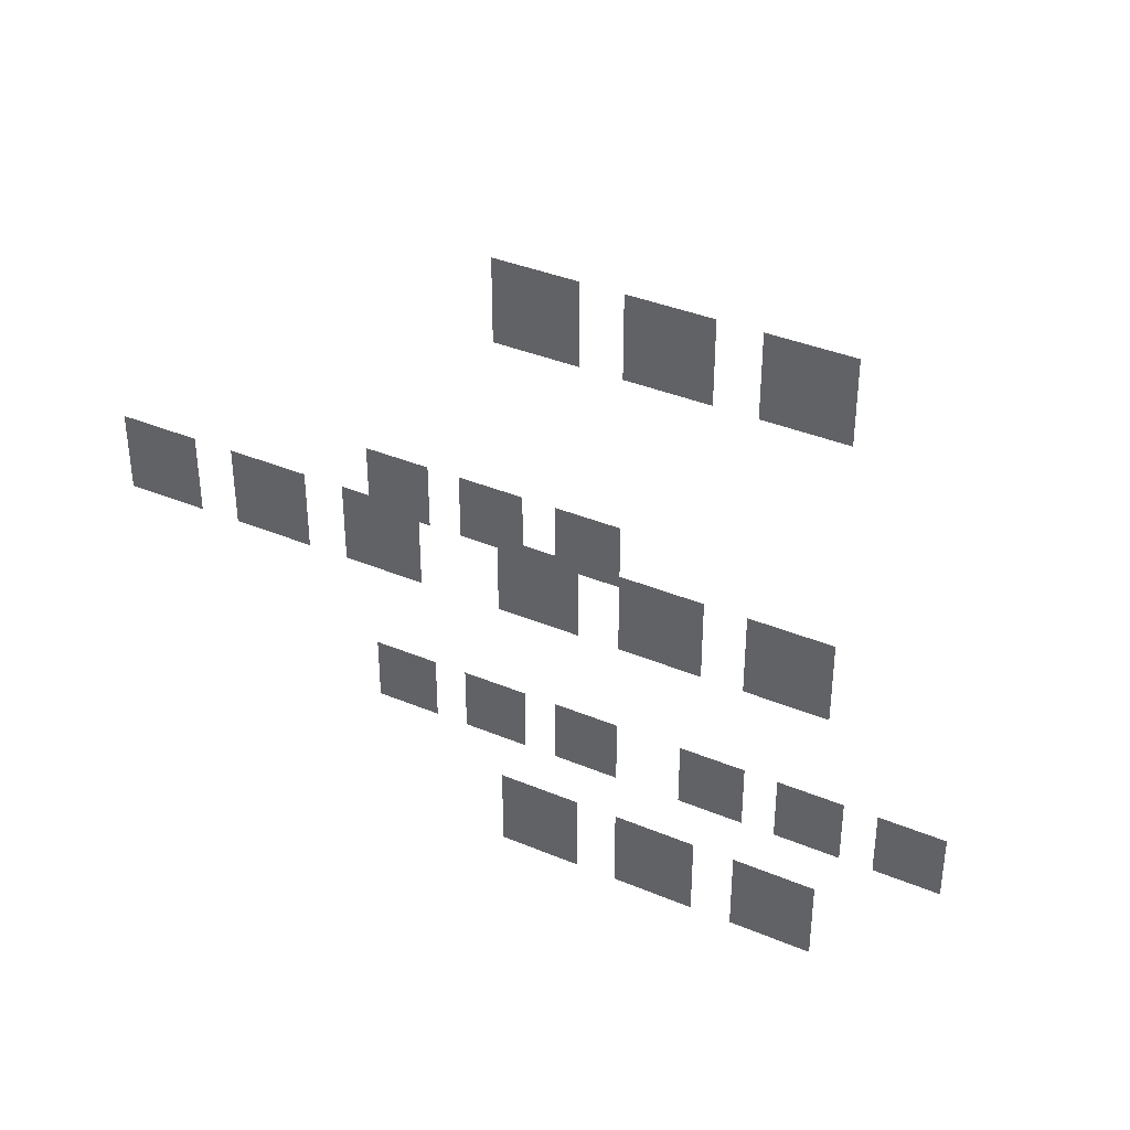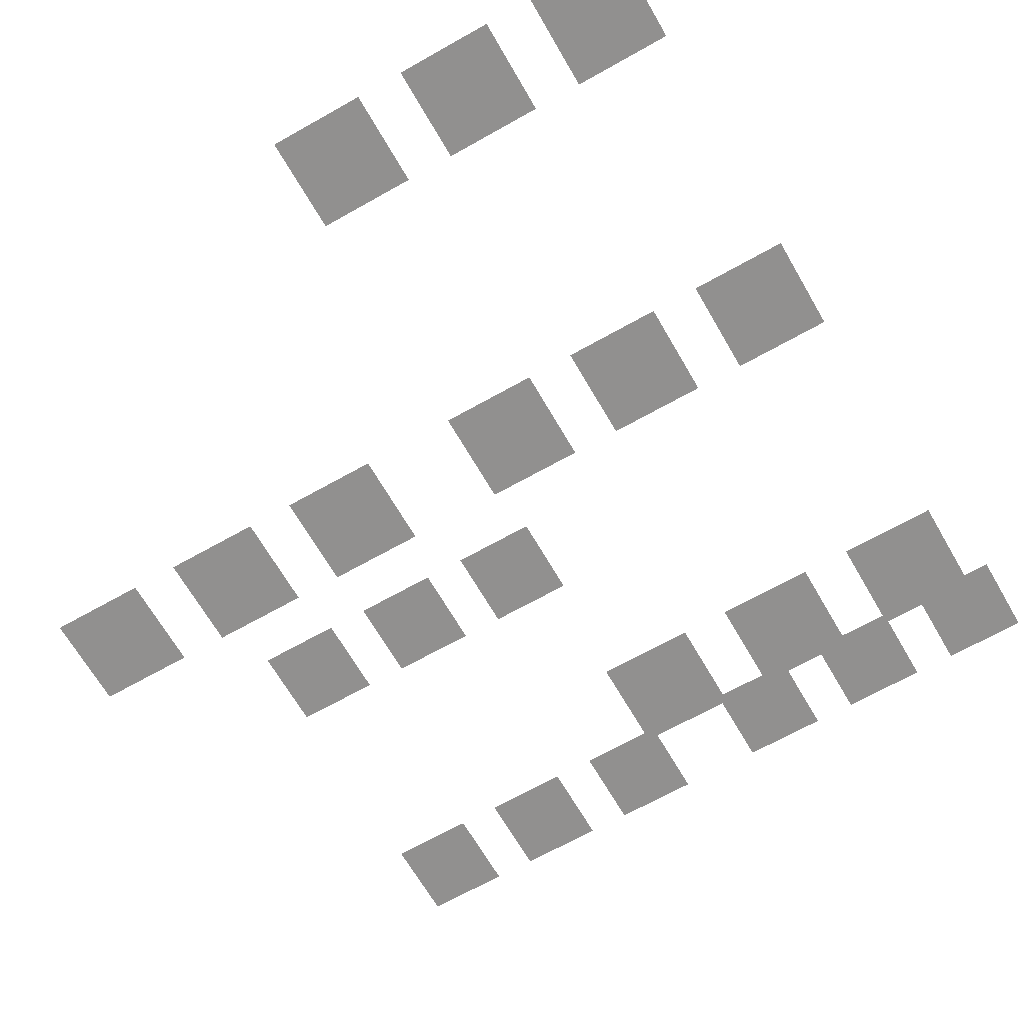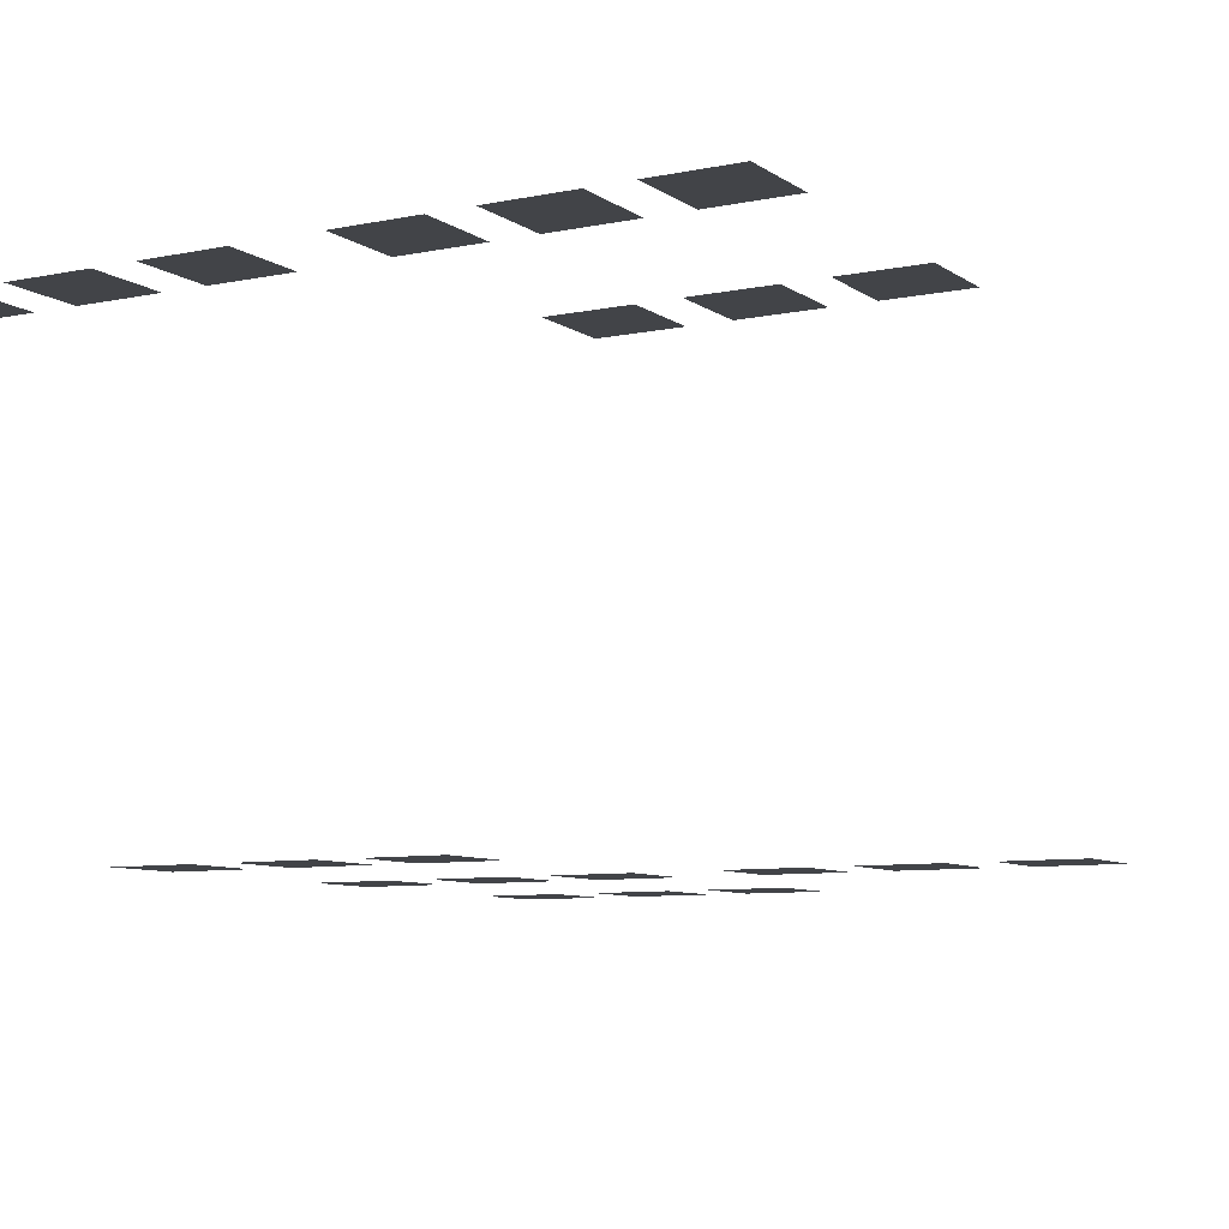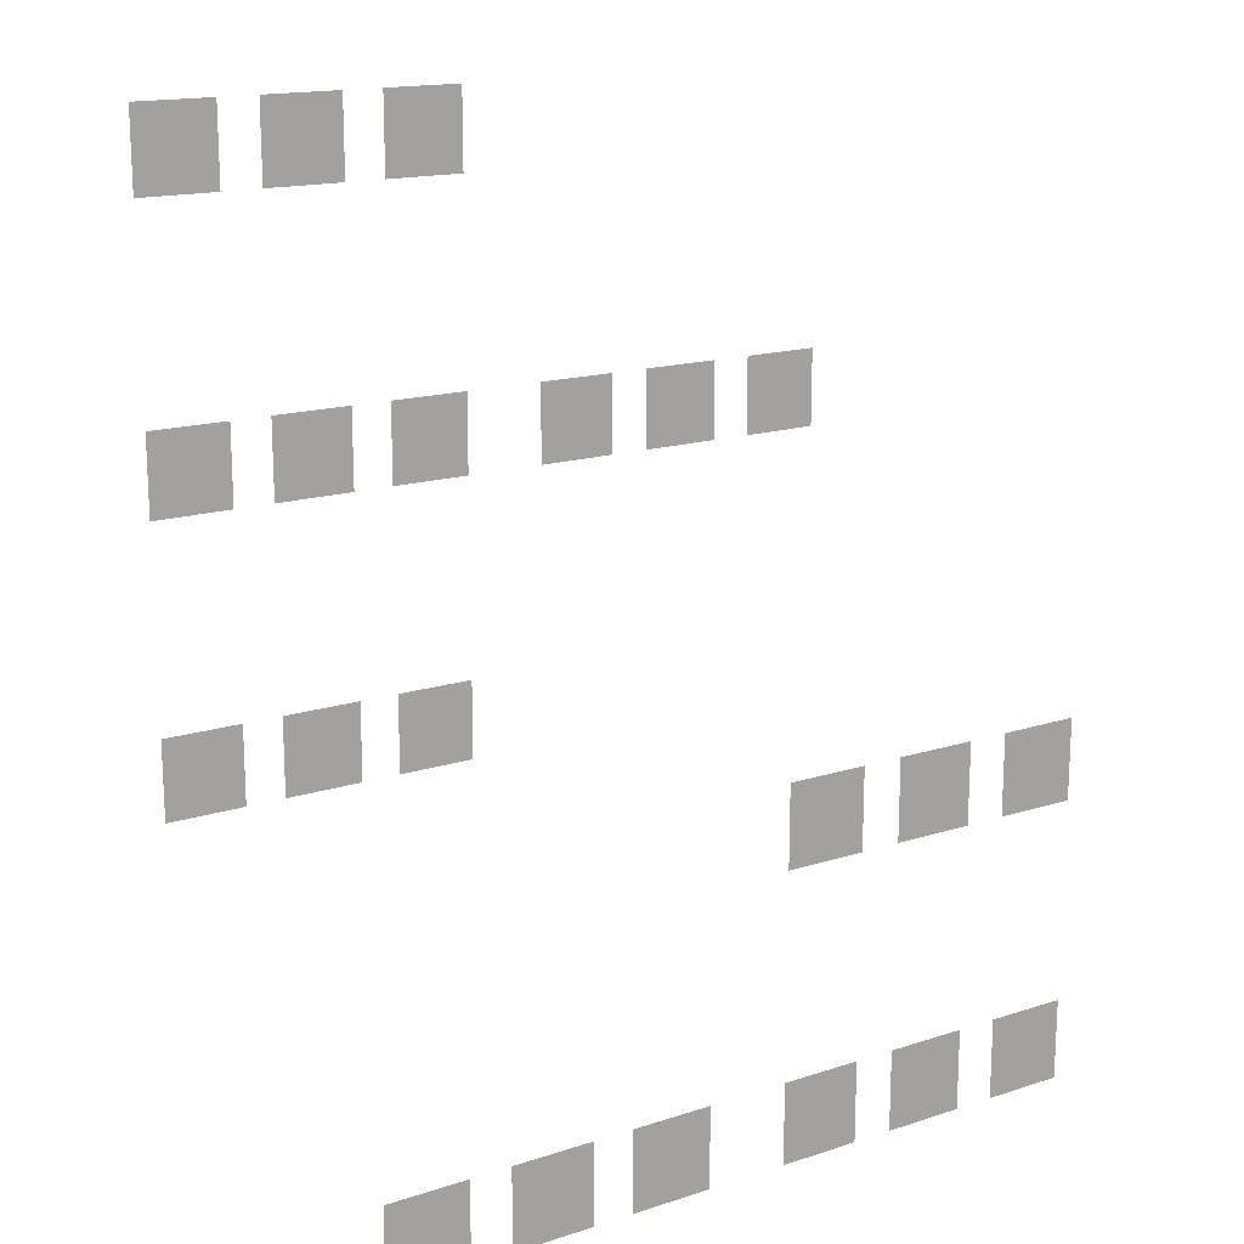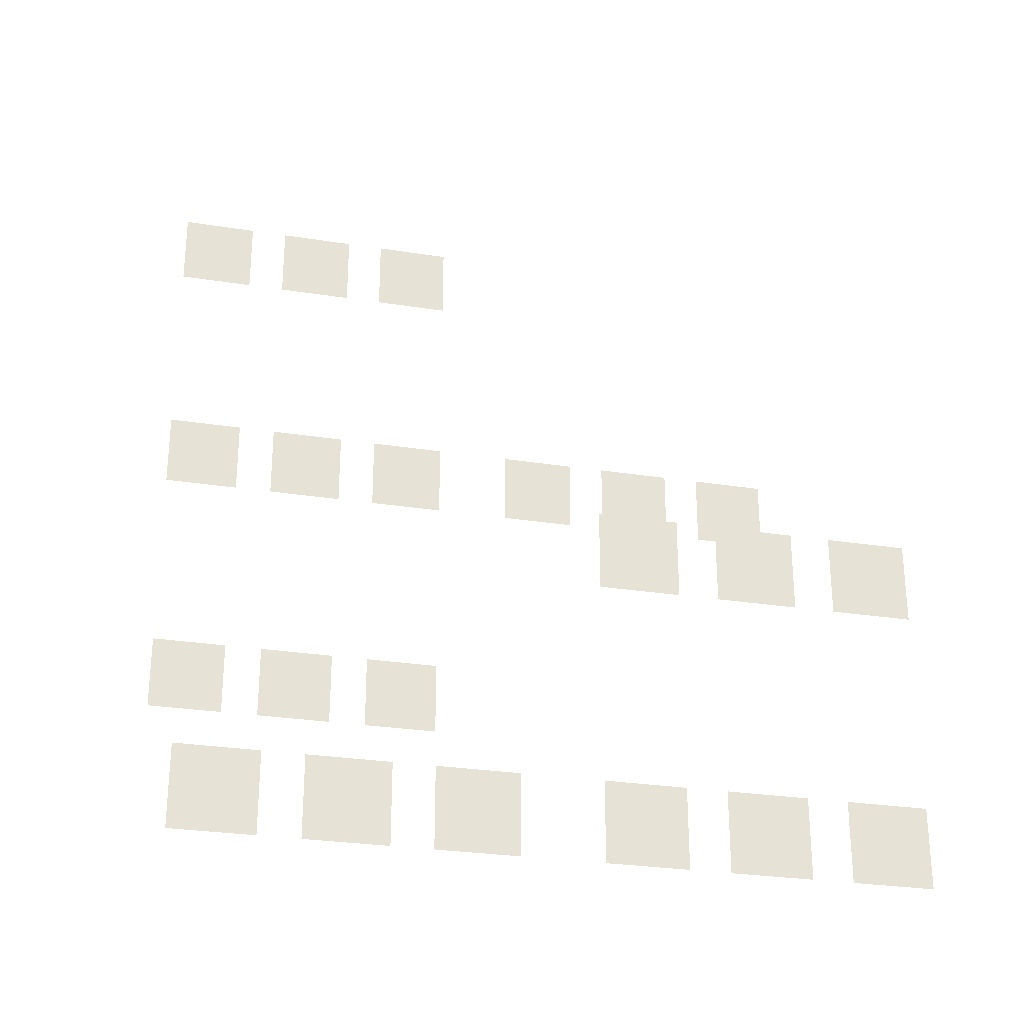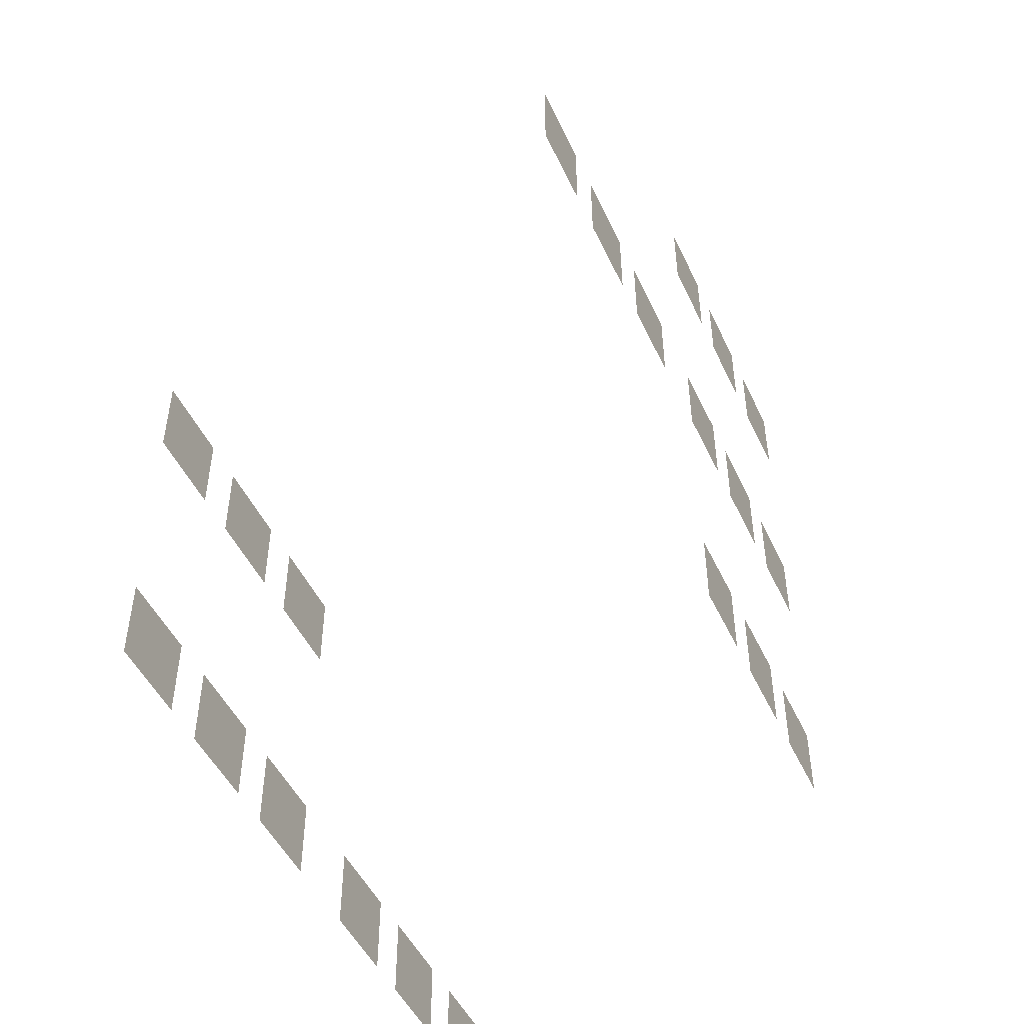
<metadata>
{"format":"obj","ext":"obj","renderer":"f3d","projection":"perspective","resolution":1024,"background":"white","views":[{"elev":37.4,"azim":-151.8,"up":"+Y"},{"elev":-65.7,"azim":-150.2,"up":"+Z"},{"elev":-8.1,"azim":29.8,"up":"+Z"},{"elev":16.3,"azim":-33.3,"up":"+Y"},{"elev":-27.9,"azim":-13.6,"up":"+Y"},{"elev":-48.8,"azim":114.4,"up":"+Y"}]}
</metadata>
<code>
g Window.020_Plane.021
v -1 25 0
v -3 25 0
v -1 27 -0
v -3 27 -0
f 2 1 3 4
g Window.019_Plane.020
v -4 25 0
v -6 25 0
v -4 27 -0
v -6 27 -0
f 6 5 7 8
g Window.018_Plane.019
v -7 25 0
v -9 25 0
v -7 27 -0
v -9 27 -0
f 10 9 11 12
g Window.017_Plane.018
v -7 18 0
v -9 18 0
v -7 20 -0
v -9 20 -0
f 14 13 15 16
g Window.016_Plane.017
v -4 18 0
v -6 18 0
v -4 20 -0
v -6 20 -0
f 18 17 19 20
g Window.015_Plane.016
v -1 18 0
v -3 18 0
v -1 20 -0
v -3 20 -0
f 22 21 23 24
g Window.014_Plane.015
v 3 18 0
v 1 18 0
v 3 20 -0
v 1 20 -0
f 26 25 27 28
g Window.013_Plane.014
v 6 18 0
v 4 18 0
v 6 20 -0
v 4 20 -0
f 30 29 31 32
g Window.012_Plane.013
v 9 18 0
v 7 18 0
v 9 20 -0
v 7 20 -0
f 34 33 35 36
g Window.011_Plane.012
v 9 11 10
v 7 11 10
v 9 13 10
v 7 13 10
f 38 37 39 40
g Window.010_Plane.011
v 6 11 10
v 4 11 10
v 6 13 10
v 4 13 10
f 42 41 43 44
g Window.009_Plane.010
v 3 11 10
v 1 11 10
v 3 13 10
v 1 13 10
f 46 45 47 48
g Window.008_Plane.009
v -1 11 0
v -3 11 0
v -1 13 -0
v -3 13 -0
f 50 49 51 52
g Window.007_Plane.008
v -4 11 0
v -6 11 0
v -4 13 -0
v -6 13 -0
f 54 53 55 56
g Window.006_Plane.006
v -7 11 0
v -9 11 0
v -7 13 -0
v -9 13 -0
f 58 57 59 60
g Window.005_Plane.005
v -7 4 10
v -9 4 10
v -7 6 10
v -9 6 10
f 62 61 63 64
g Window.004_Plane.004
v -4 4 10
v -6 4 10
v -4 6 10
v -6 6 10
f 66 65 67 68
g Window.003_Plane.003
v -1 4 10
v -3 4 10
v -1 6 10
v -3 6 10
f 70 69 71 72
g Window.000_Plane.002
v 9 4 10
v 7 4 10
v 9 6 10
v 7 6 10
f 74 73 75 76
g Window.002_Plane
v 3 4 10
v 1 4 10
v 3 6 10
v 1 6 10
f 78 77 79 80
g Window.001_Plane.001
v 6 4 10
v 4 4 10
v 6 6 10
v 4 6 10
f 82 81 83 84

</code>
